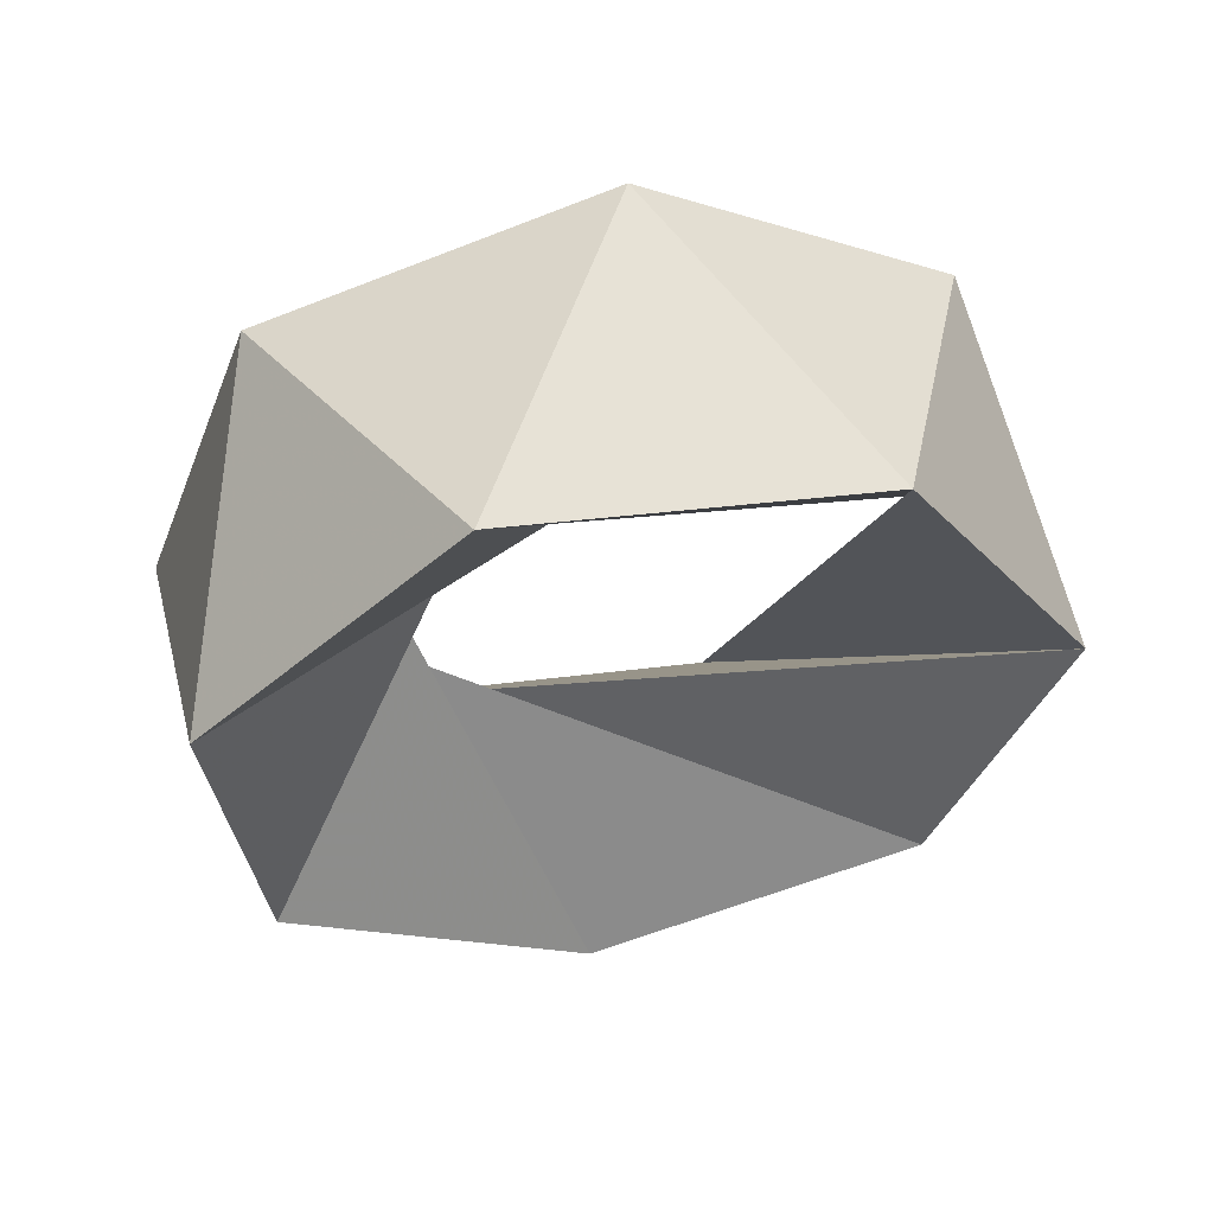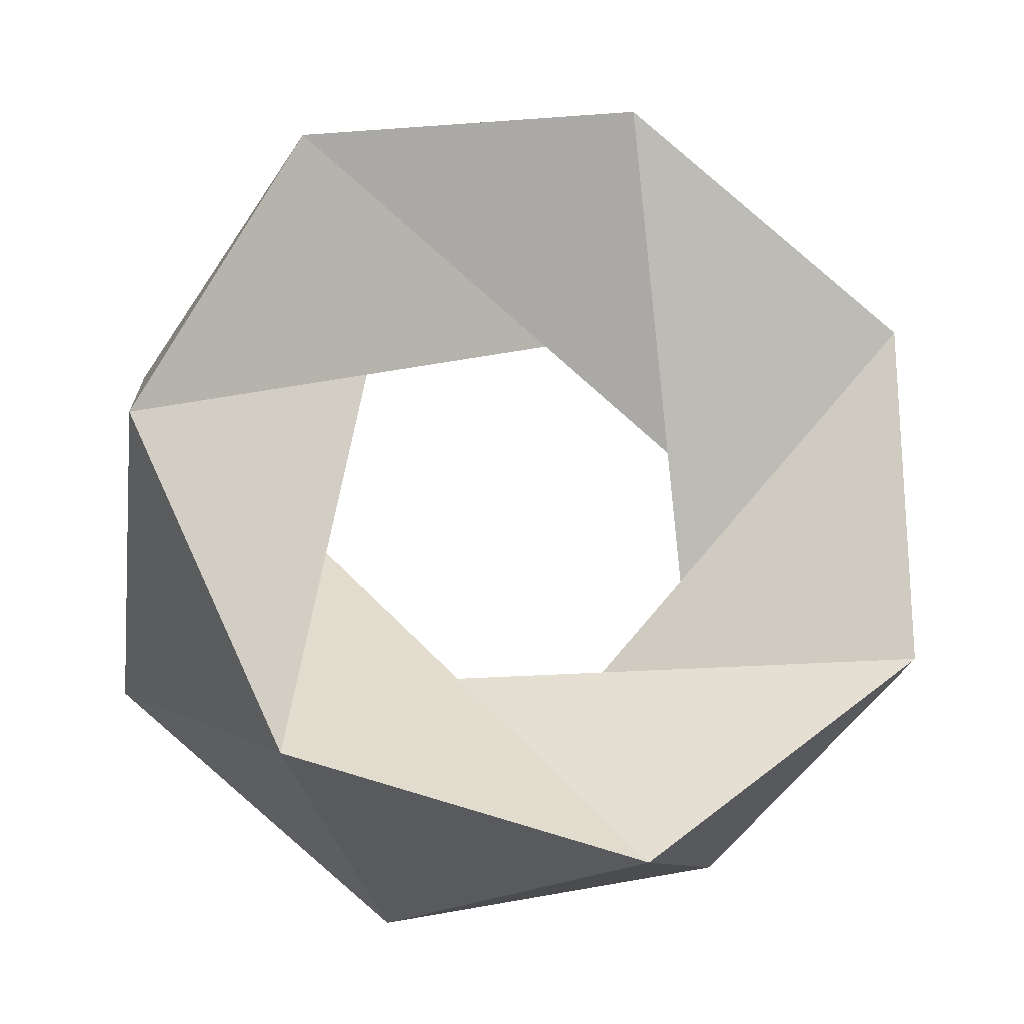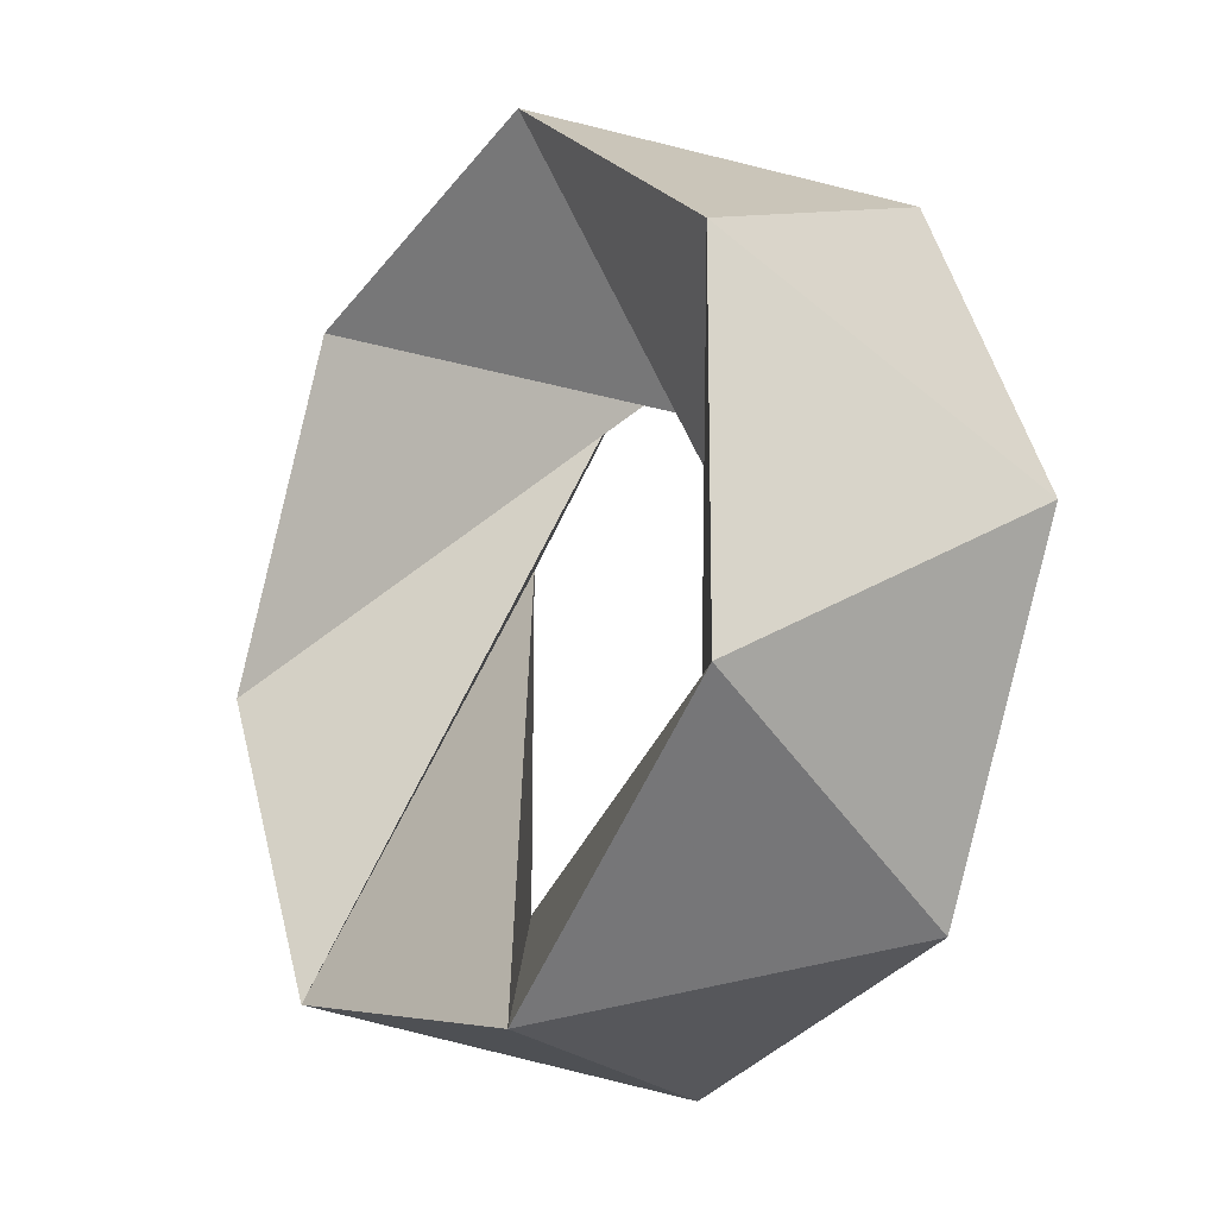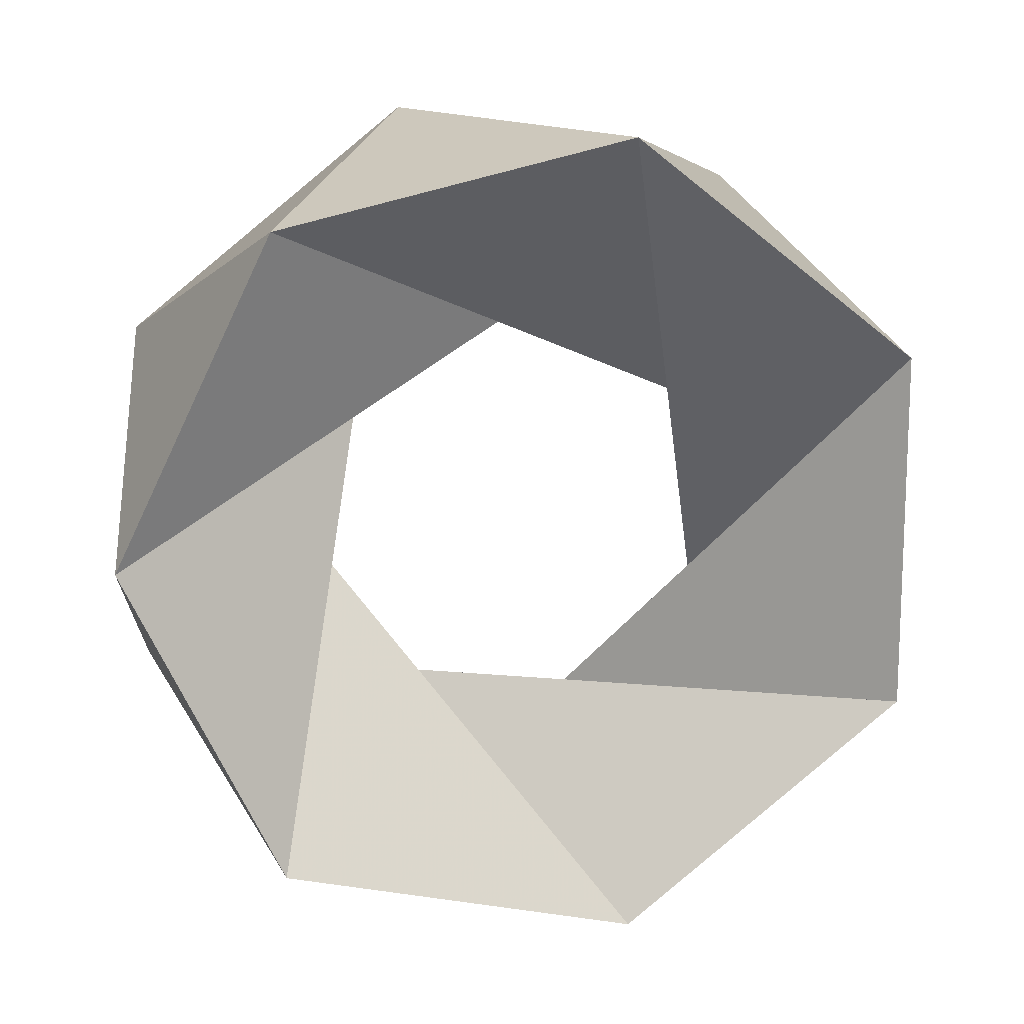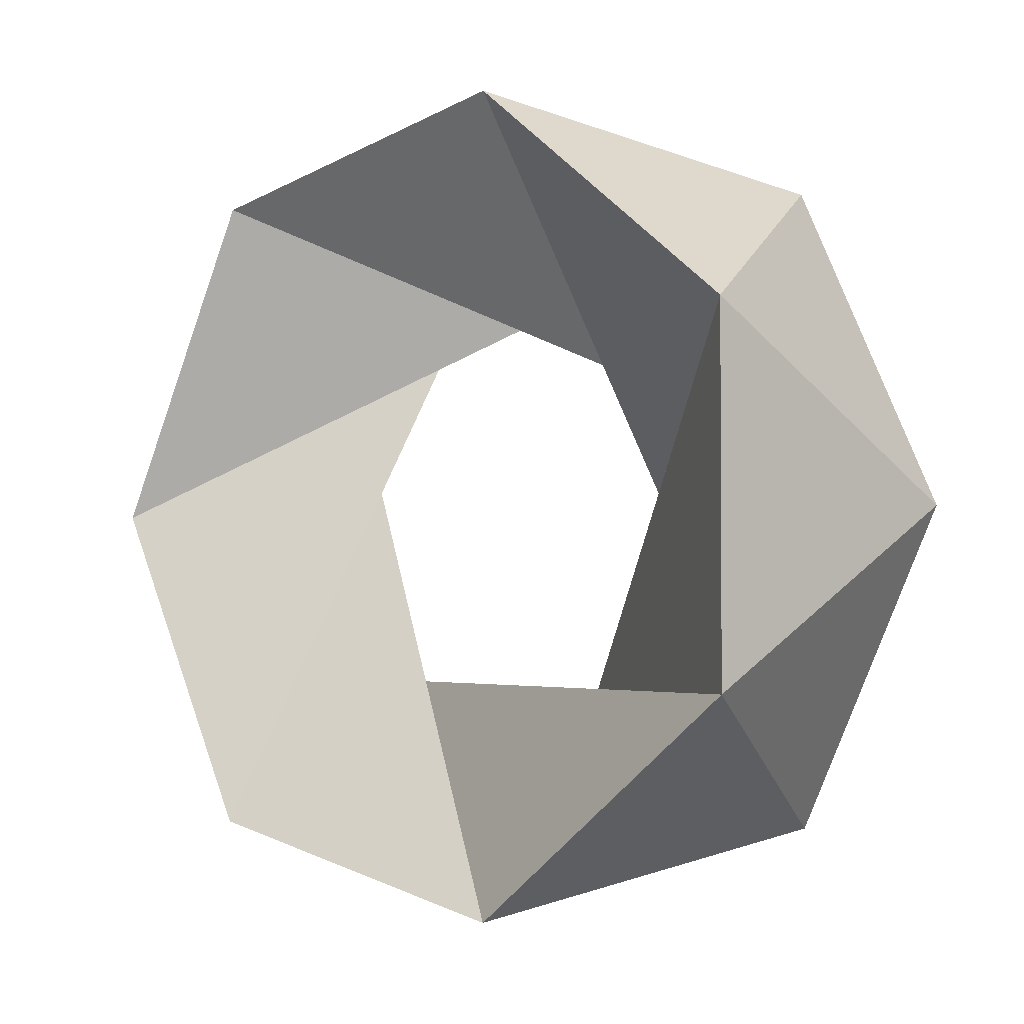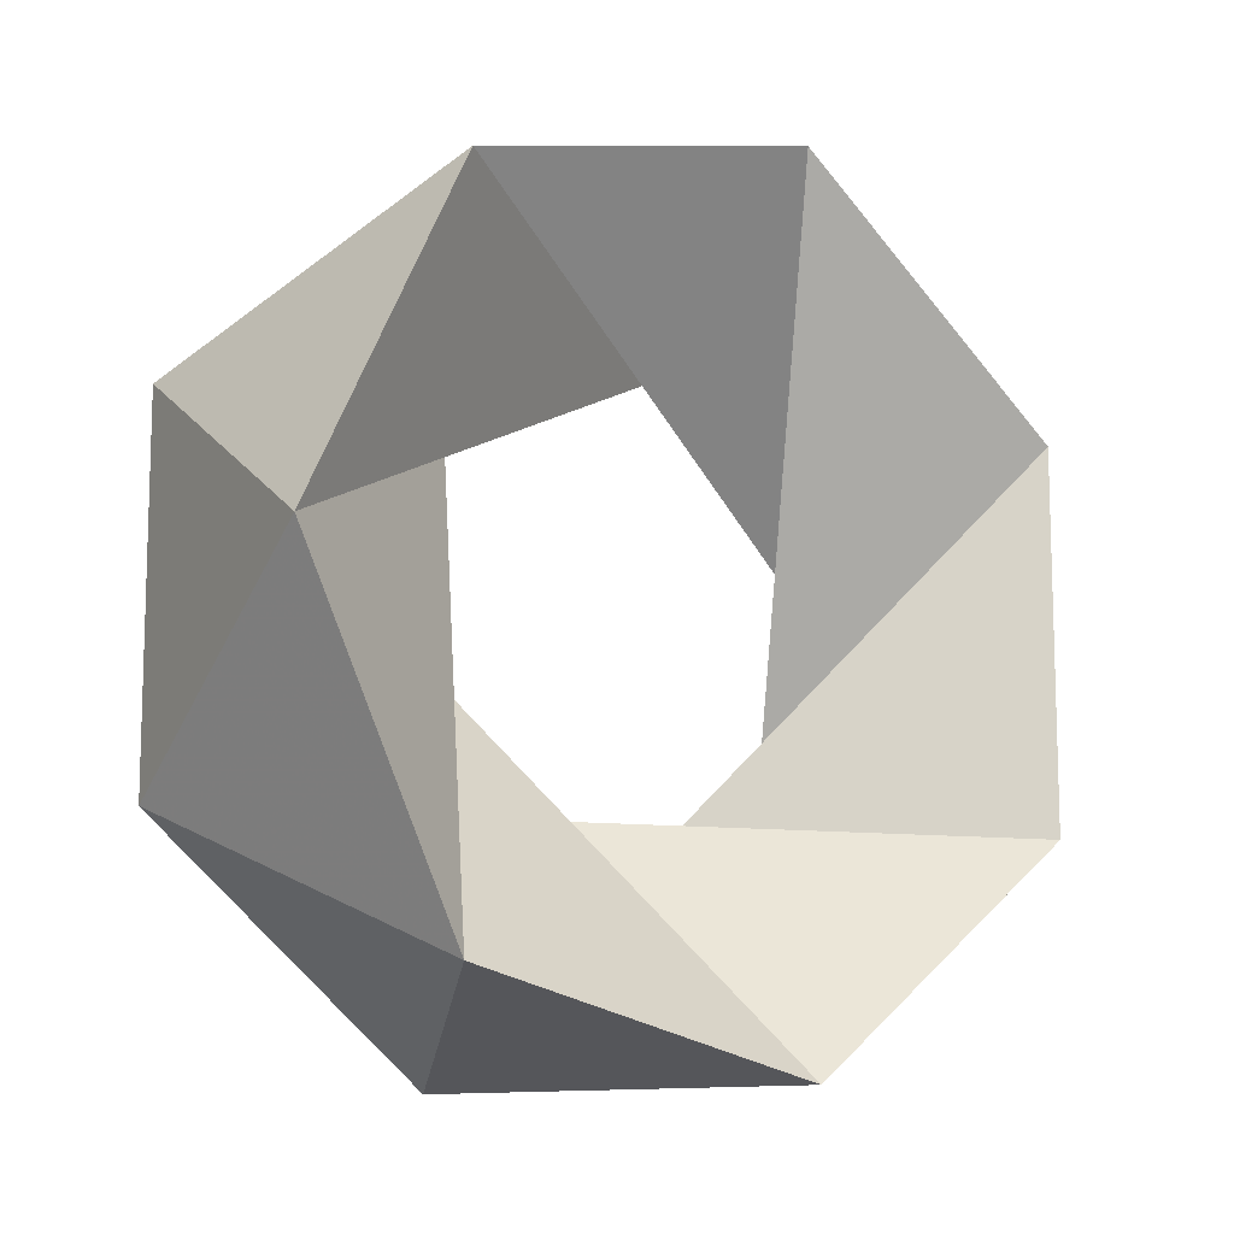
<metadata>
{"format":"obj","ext":"obj","renderer":"f3d","projection":"perspective","resolution":1024,"background":"white","views":[{"elev":26.1,"azim":77.2,"up":"+Y"},{"elev":-22.0,"azim":44.6,"up":"+Z"},{"elev":-19.3,"azim":-64.1,"up":"+Z"},{"elev":15.2,"azim":48.3,"up":"+Z"},{"elev":-2.6,"azim":99.0,"up":"+Z"},{"elev":-12.2,"azim":22.4,"up":"+Z"}]}
</metadata>
<code>
v 0.5 0 -1.123
v -0.5 0 1.123
v -0.5 0 -1.123
v 0 0.8369 0.901
v 0 0.8369 -0.901
v 0 -0.8369 0.901
v 0 -0.8369 -0.901
v 0.901 0.6712 0.5
v 0.901 0.6712 -0.5
v -0.901 -0.6712 0.5
v -0.901 -0.6712 -0.5
v 0.2225 1.209 0
v -0.2225 -1.209 0
v 0.5 0 1.123
f 14 4 2
f 14 2 6
f 14 6 12
f 14 12 5
f 1 3 5
f 1 5 9
f 1 9 11
f 1 11 10
f 6 2 10
f 6 10 13
f 6 13 4
f 6 4 12
f 7 11 3
f 7 3 1
f 7 1 10
f 7 10 2
f 8 12 4
f 8 4 14
f 8 14 5
f 8 5 3
f 9 5 12
f 9 12 8
f 9 8 3
f 9 3 11
f 13 10 11
f 13 11 7
f 13 7 2
f 13 2 4

</code>
